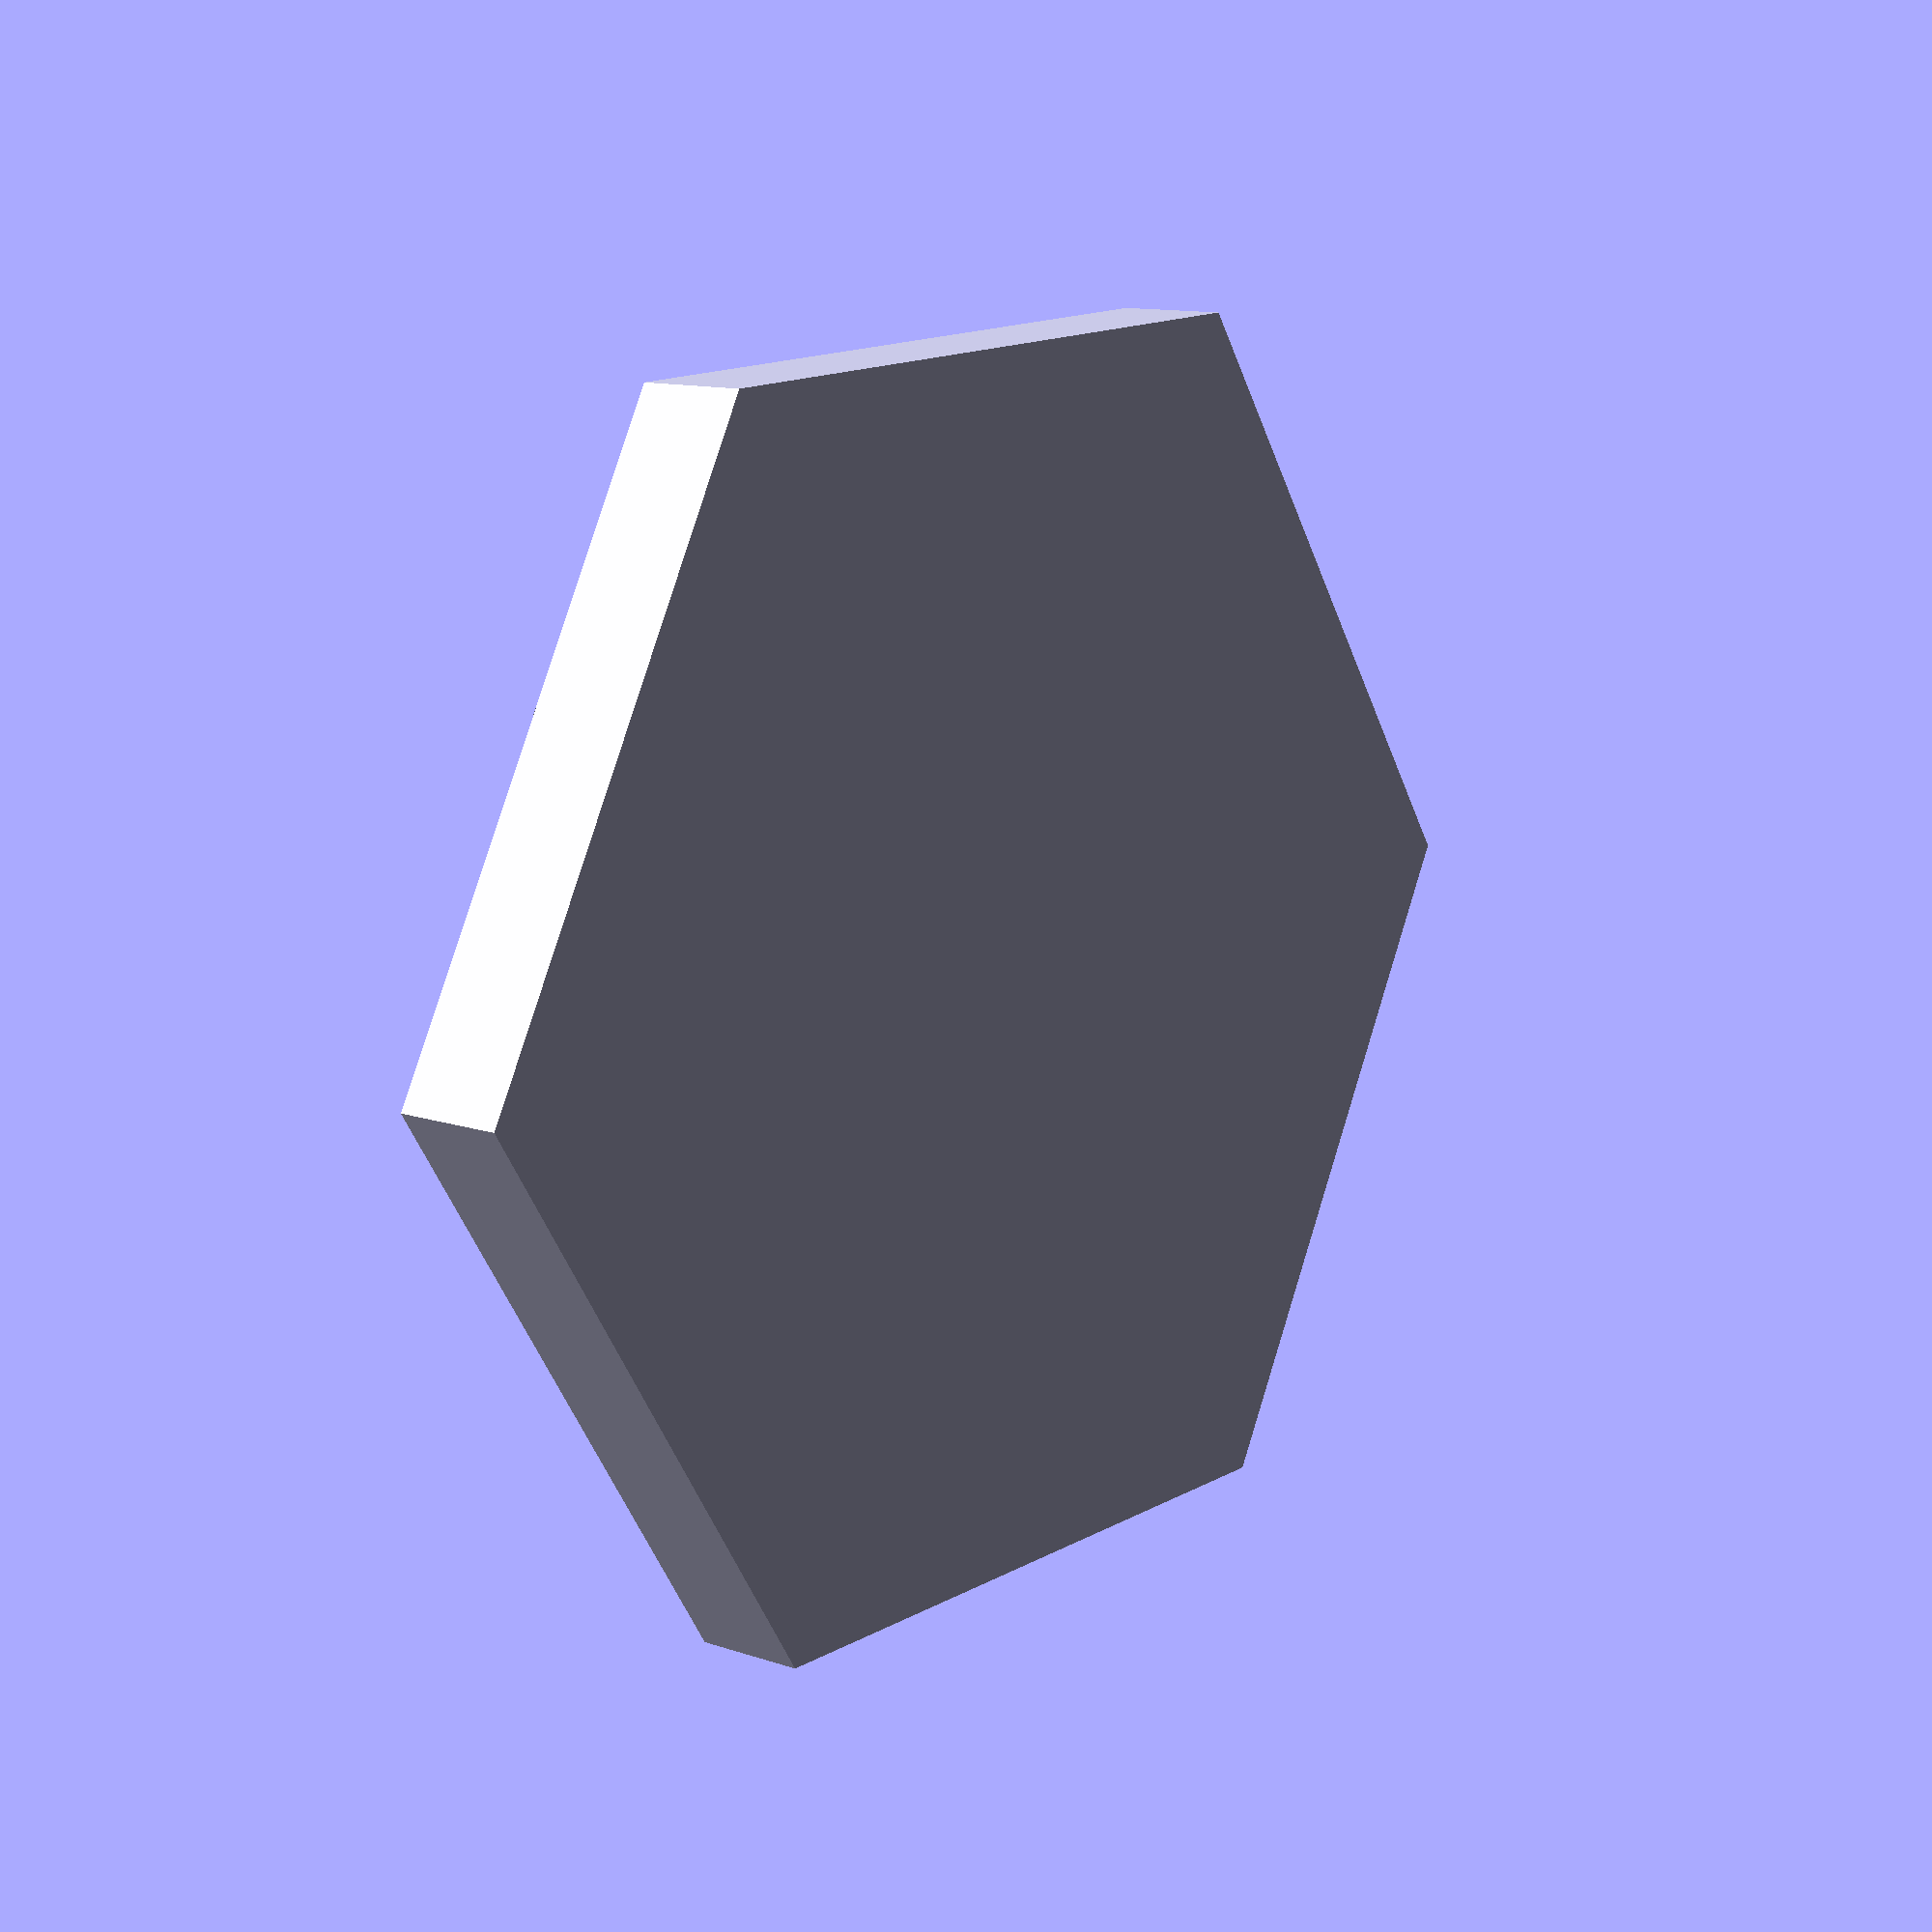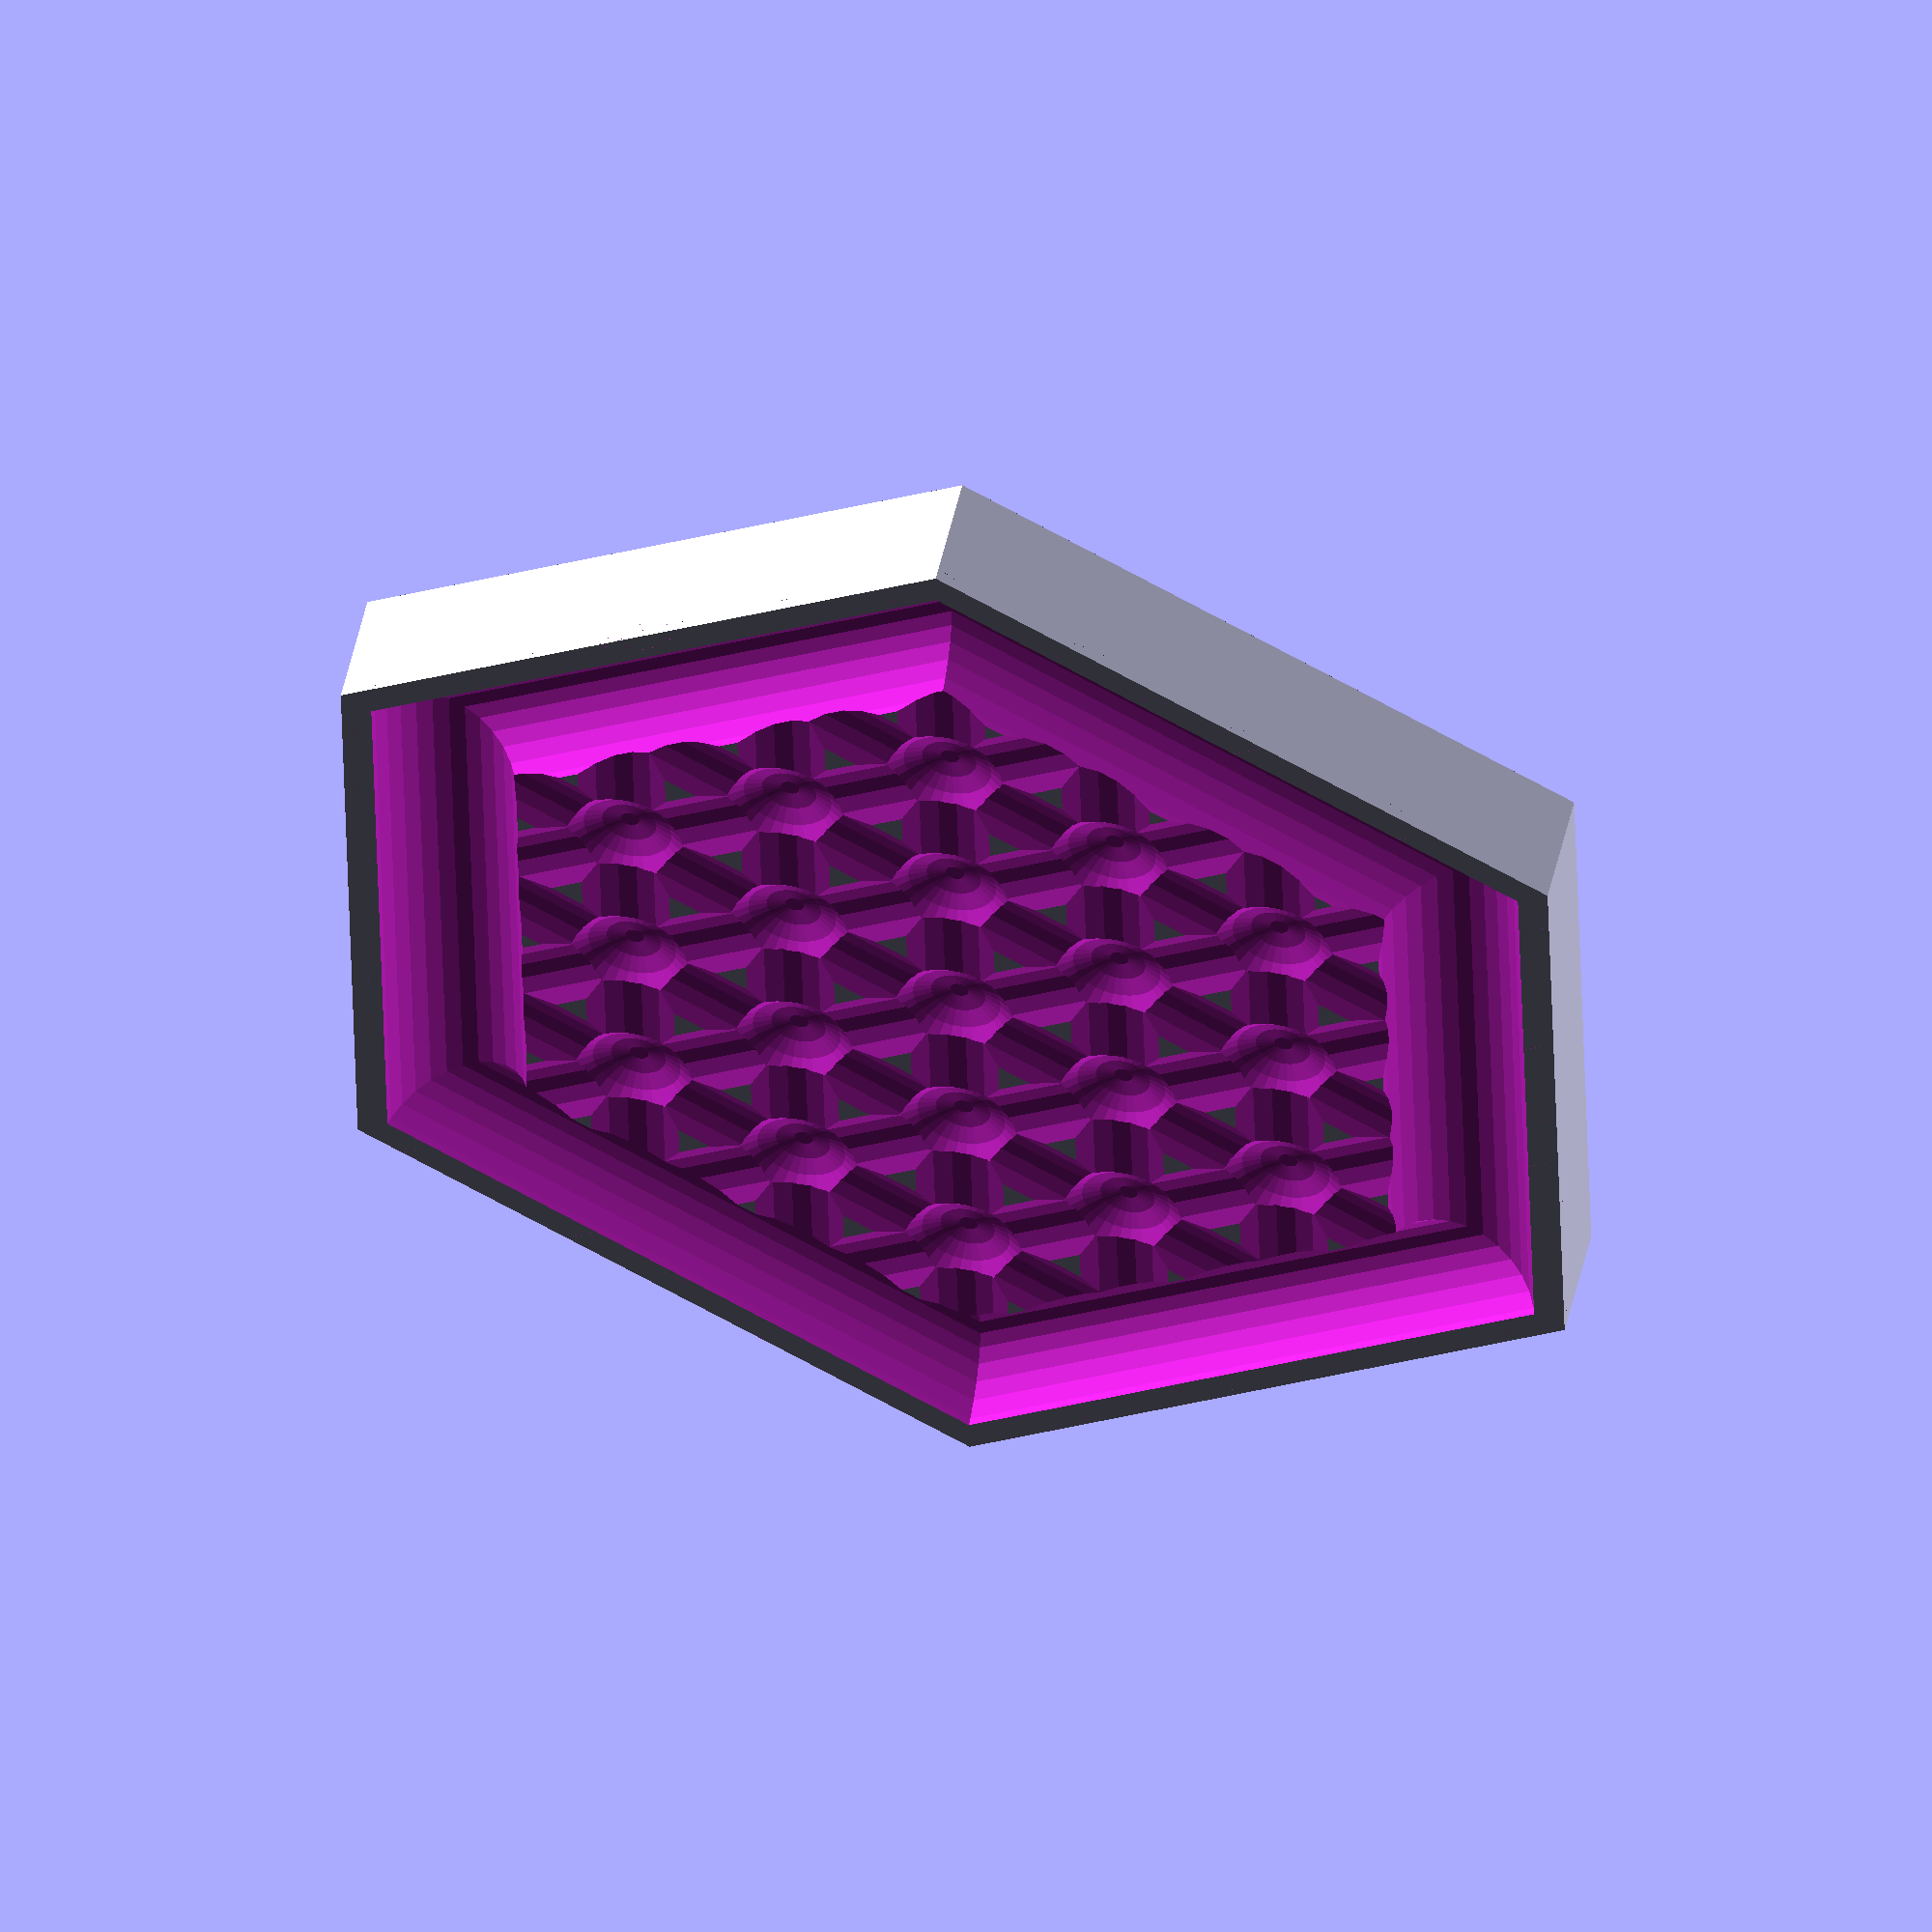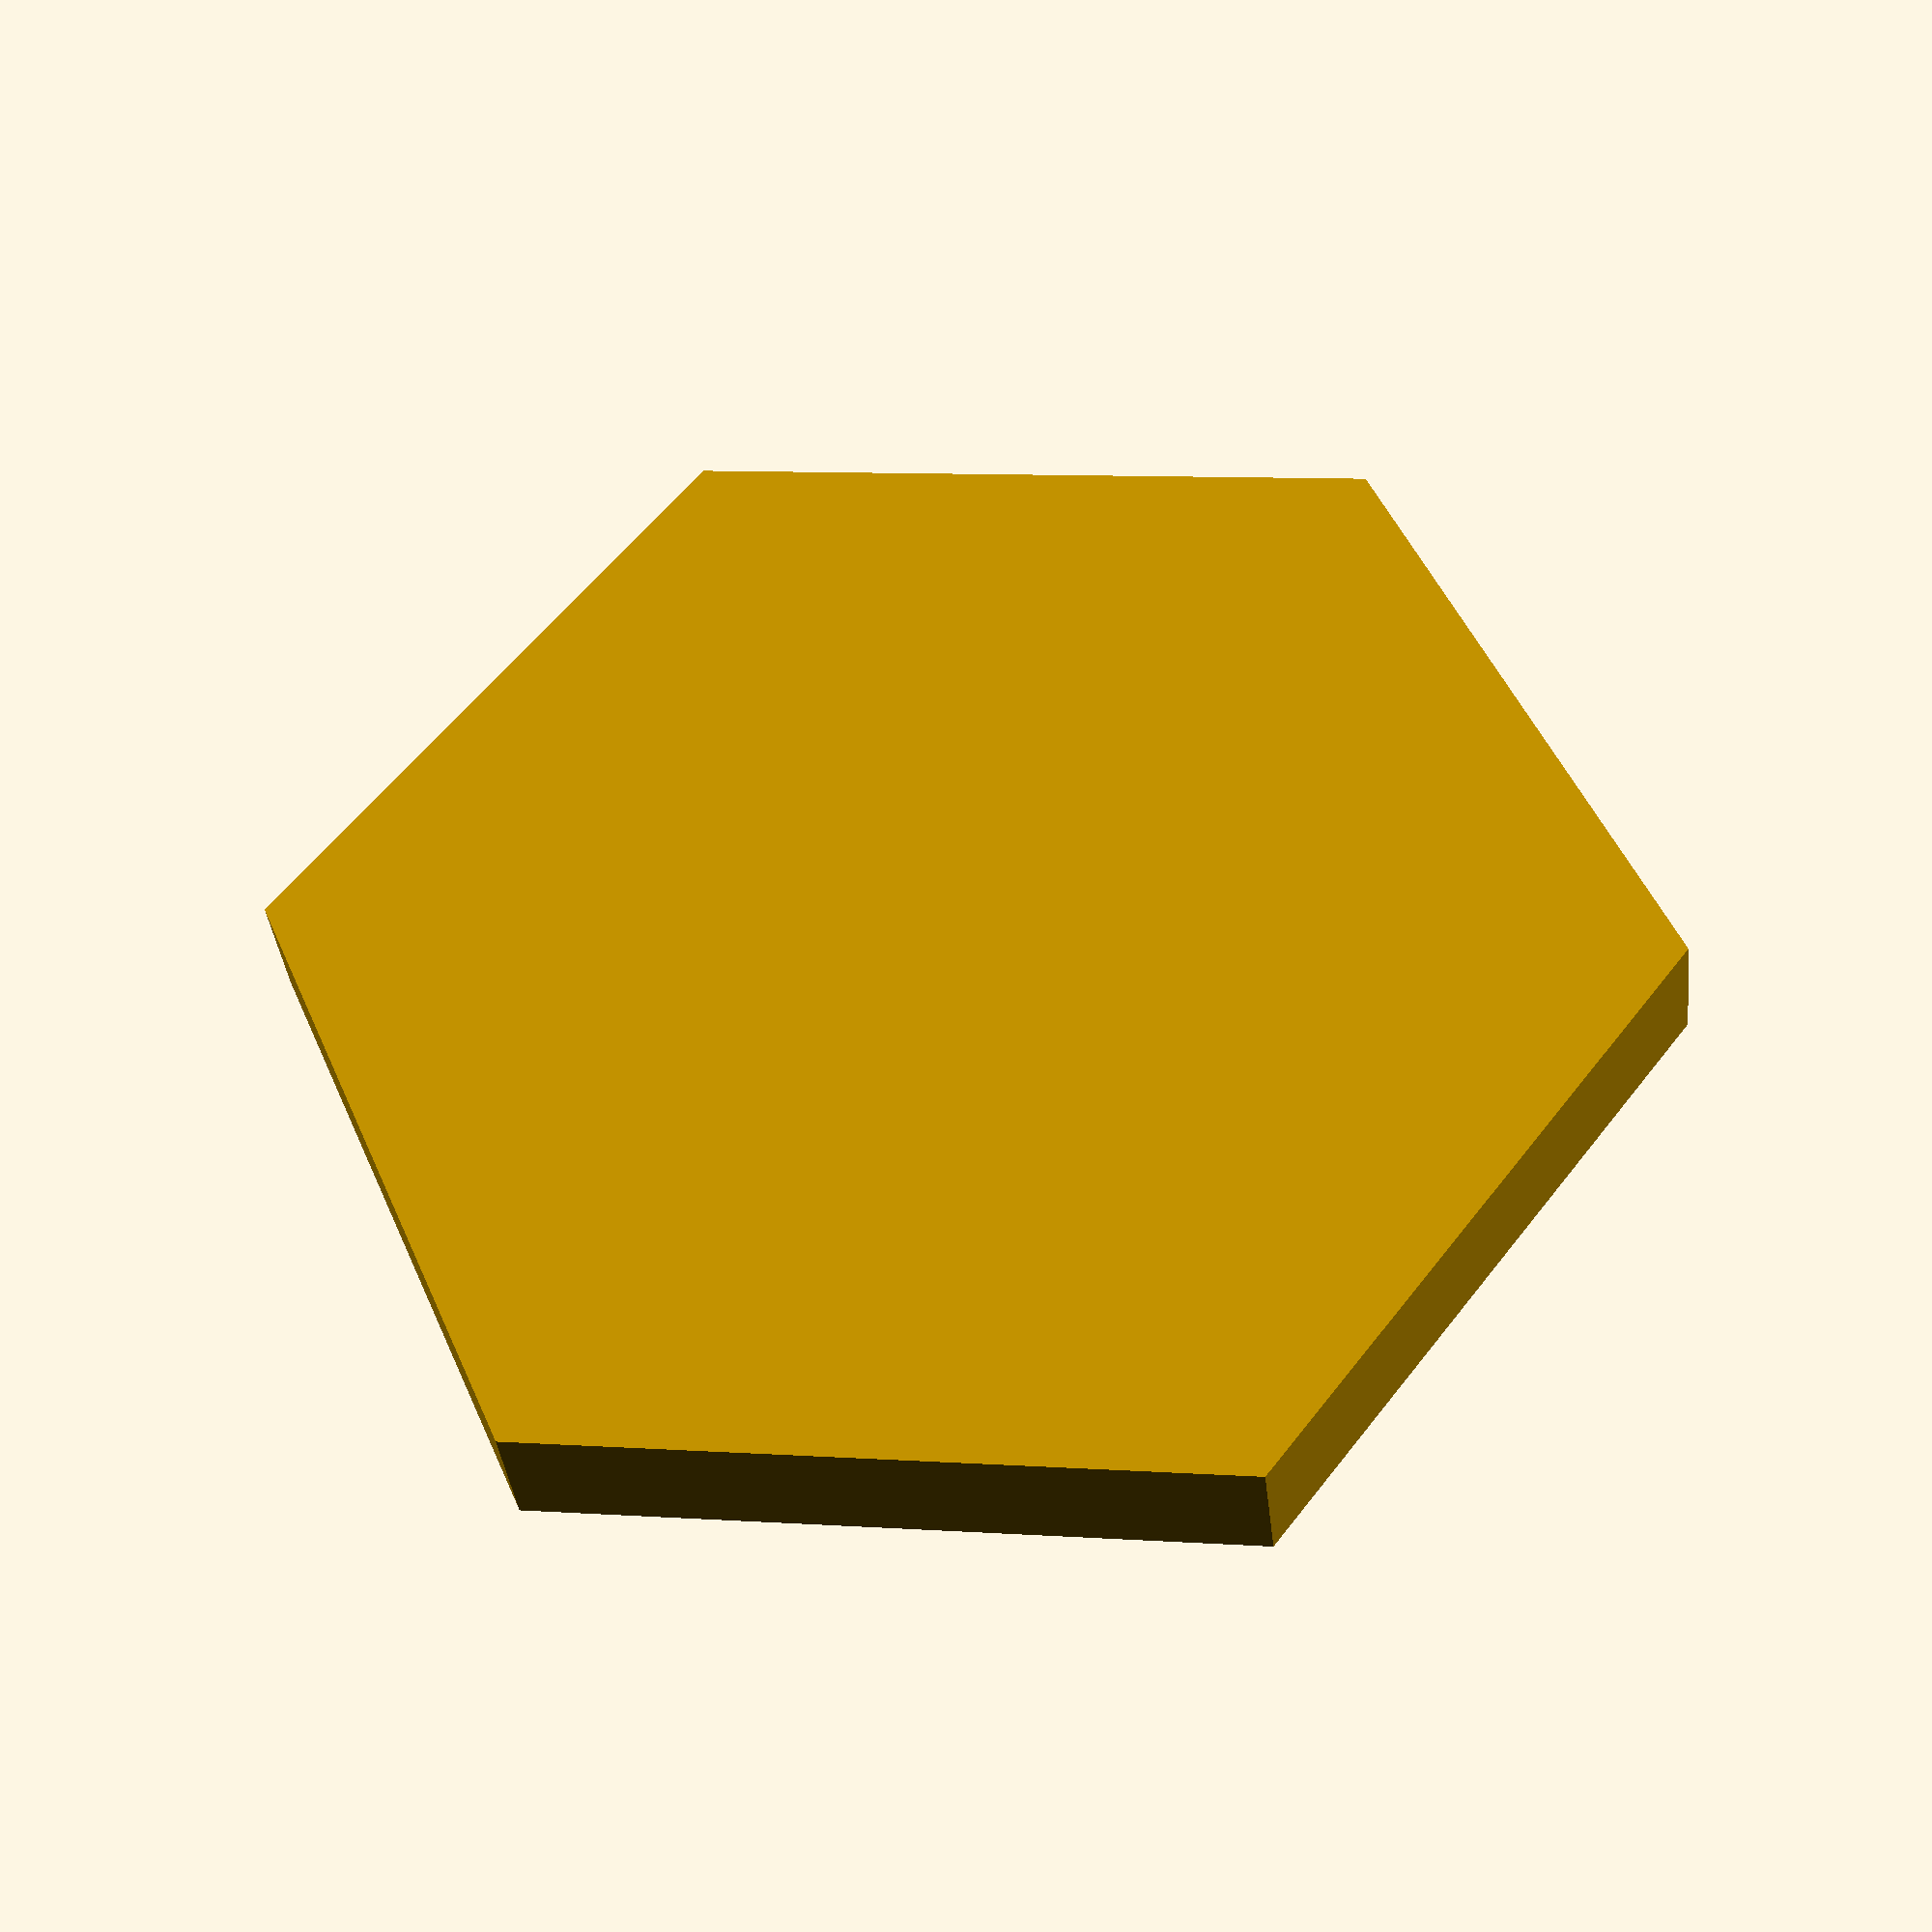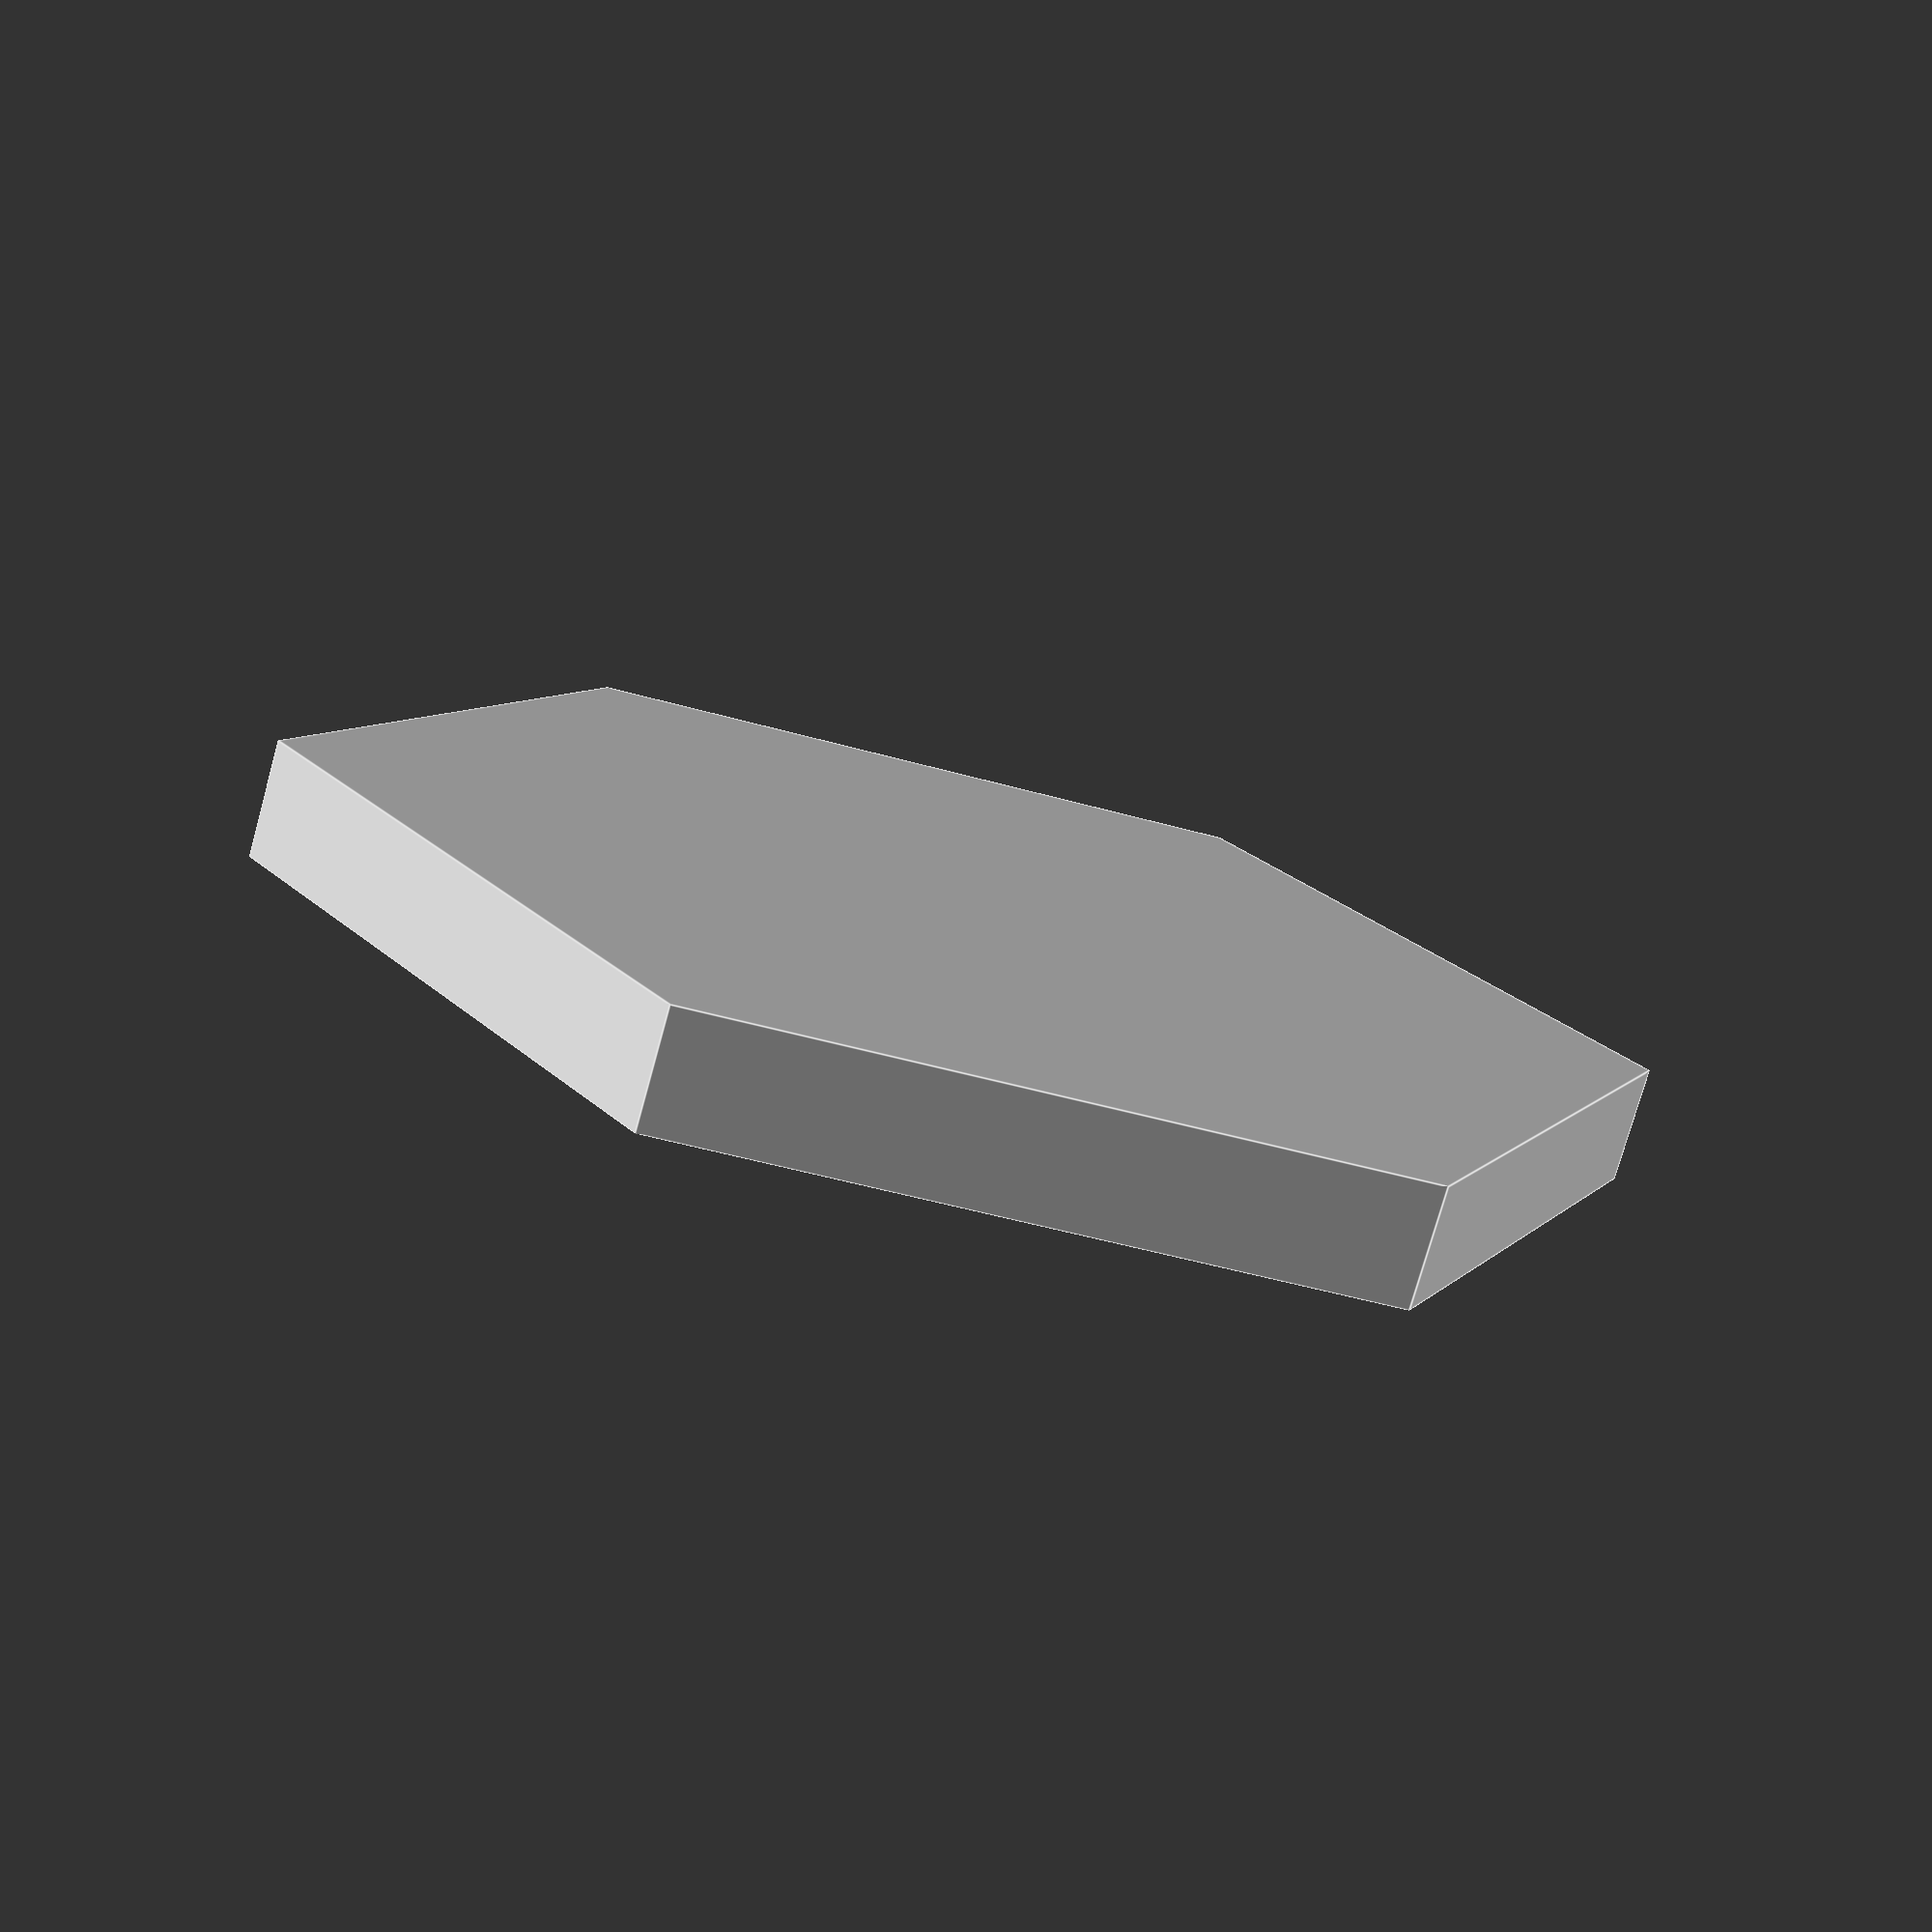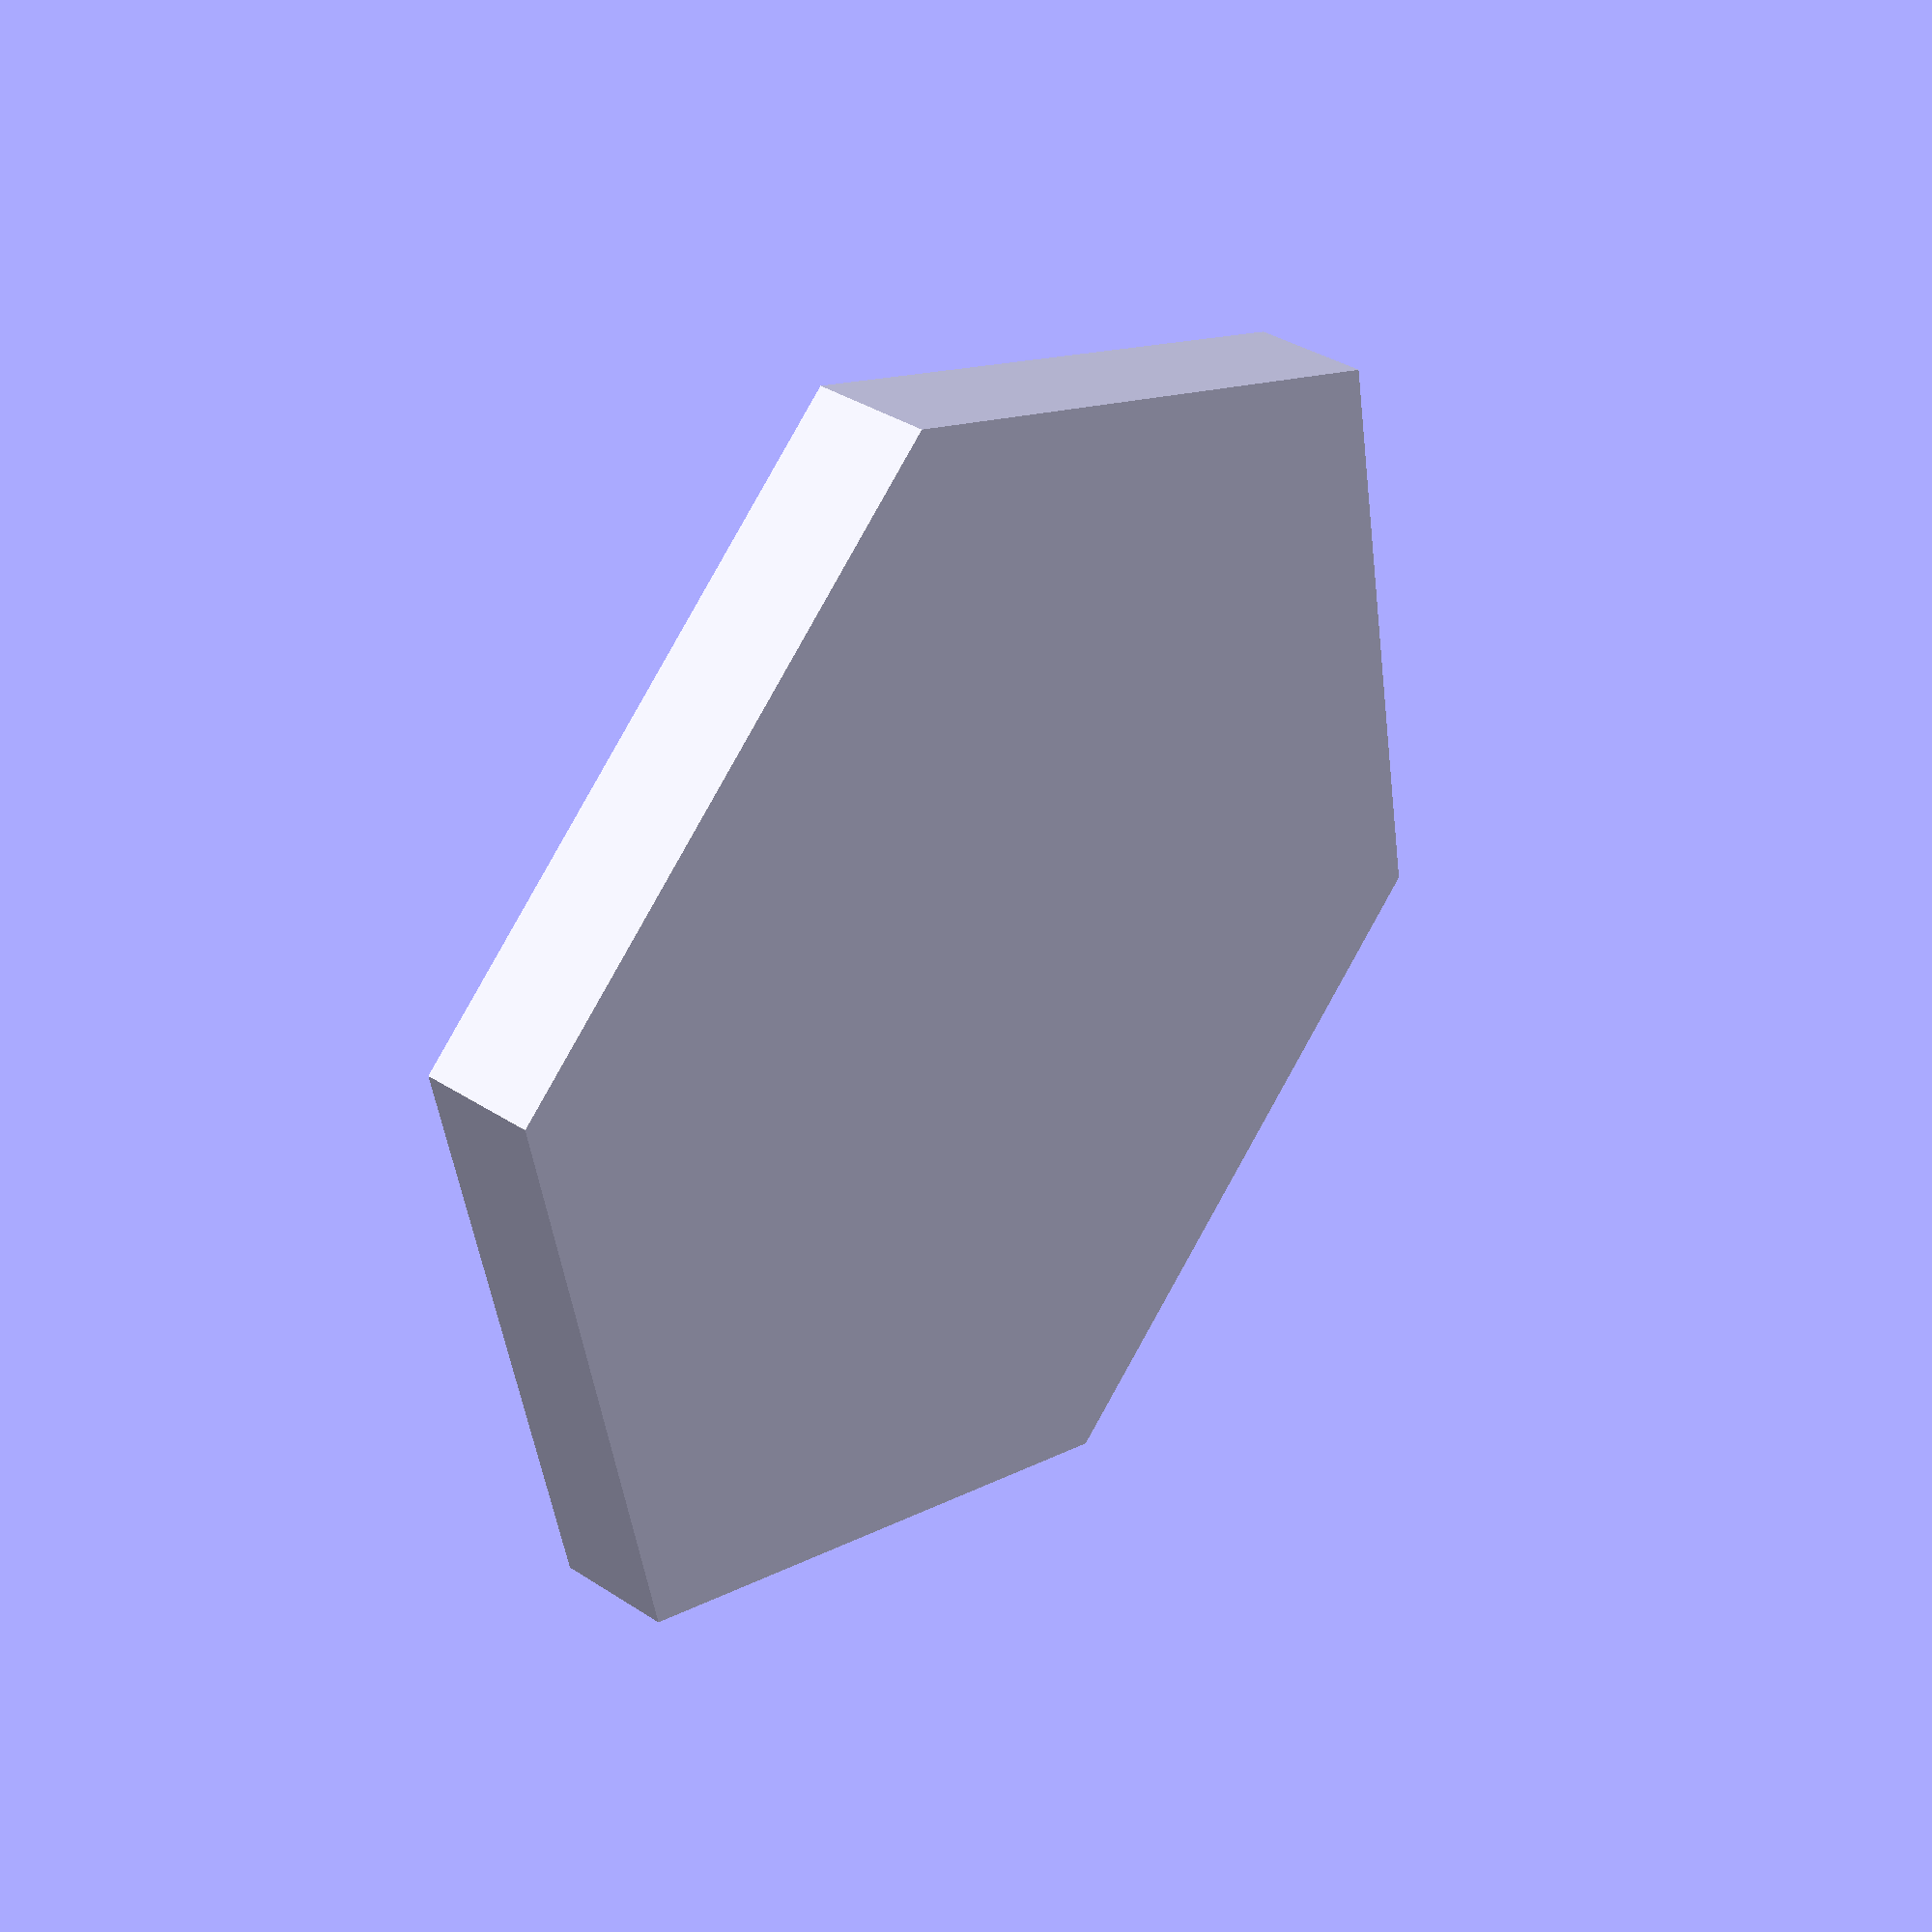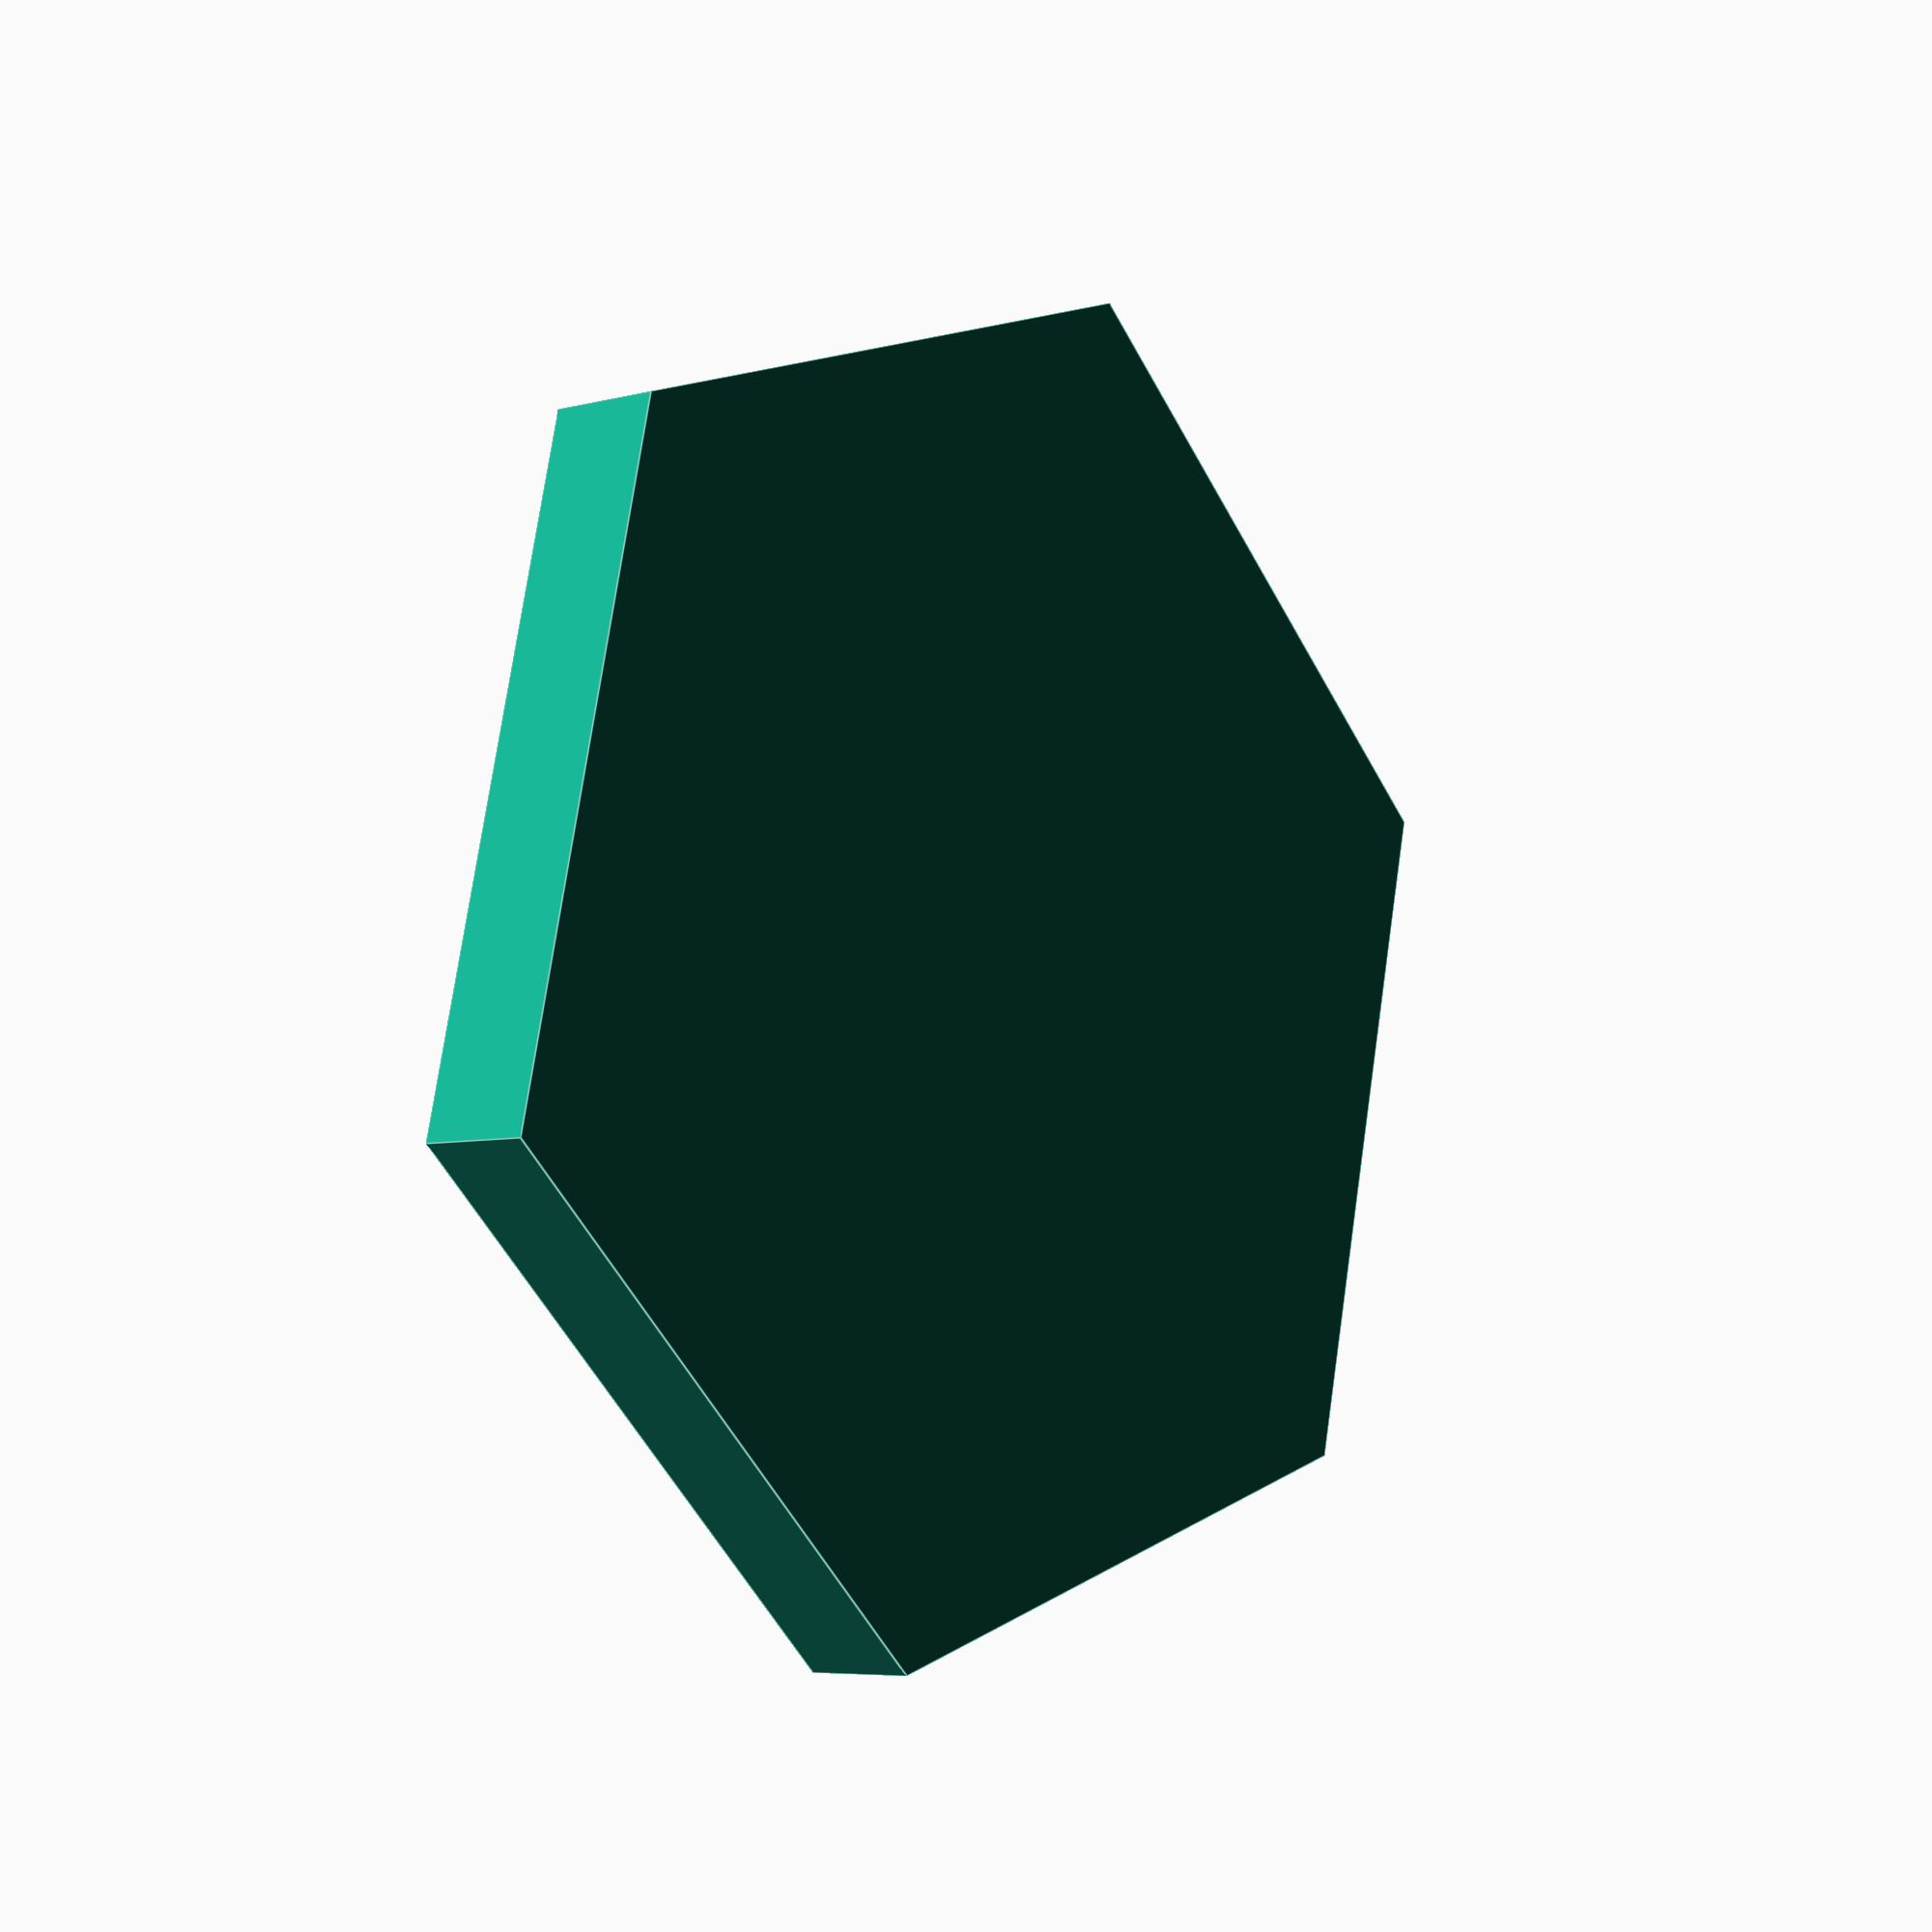
<openscad>
// All dimensions are mm, unless otherwise noted

$fn=30;
boardThickness = 20;
margin=5;
boardSize = 5; // diameter, measured in marbles. Must be odd.
marbleD = 30;
marbleSpacing = 2;
pocketIndent = 5;
channelIndent = 2; // should be < pocketIndent
gutterIndent = 10; // should be > channelIndent
gutterMargin = 5;

boardDiameter = boardSize * (marbleD + marbleSpacing) - marbleSpacing + gutterMargin * 2;

module pocket() {
    translate([0, 0, -pocketIndent]) sphere(d=marbleD);
}

module channel(length) {
    translate([0, 0, -channelIndent]) rotate([-90, 0, 0]) {
        cylinder(d=marbleD, h=length, center=true);
    }
}

function gridOffset(idx) = (marbleD + marbleSpacing) * (idx - (boardSize - 1) / 2);

module gridStrip() {
    for(col = [0: boardSize - 1]) {
        translate([gridOffset(col), 0, 0]) rotate(30)
            children();
    }
}

module pockets() {
    gridStrip() {
        for (row = [0: boardSize - 1]) {
            translate([0, gridOffset(row), 0])
                pocket();
        }
    }
}

module channels() {
    gridStrip() {
        channel(boardDiameter * 2);
    }
}

difference() {
    translate([0, 0, boardThickness/2])
        cylinder(d=boardDiameter + (marbleD + margin) * 2, h=boardThickness, $fn=6, center=true);
    translate([0, 0, boardThickness + marbleD / 2]) {
        intersection() {
            cylinder(d=boardDiameter, h=100, $fn=6, center=true);
            pockets();
        }
        intersection() {
            cylinder(d=boardDiameter + gutterMargin * 2, h=100, $fn=6, center=true);
            for(angle = [0, 60, 120]) {
                rotate(angle) channels();
            }
        }

        translate([0, 0, -gutterIndent]) {
            rotate_extrude($fn=6) {
                translate([(boardDiameter + marbleD) / 2, 0]) circle(d=marbleD, $fn=30);
            }
        }
    }
}

</openscad>
<views>
elev=348.9 azim=242.9 roll=130.4 proj=p view=wireframe
elev=307.1 azim=28.6 roll=12.8 proj=o view=wireframe
elev=38.3 azim=172.9 roll=186.4 proj=p view=solid
elev=75.7 azim=186.8 roll=164.5 proj=p view=edges
elev=323.1 azim=40.7 roll=130.0 proj=p view=solid
elev=5.9 azim=197.1 roll=129.9 proj=p view=edges
</views>
